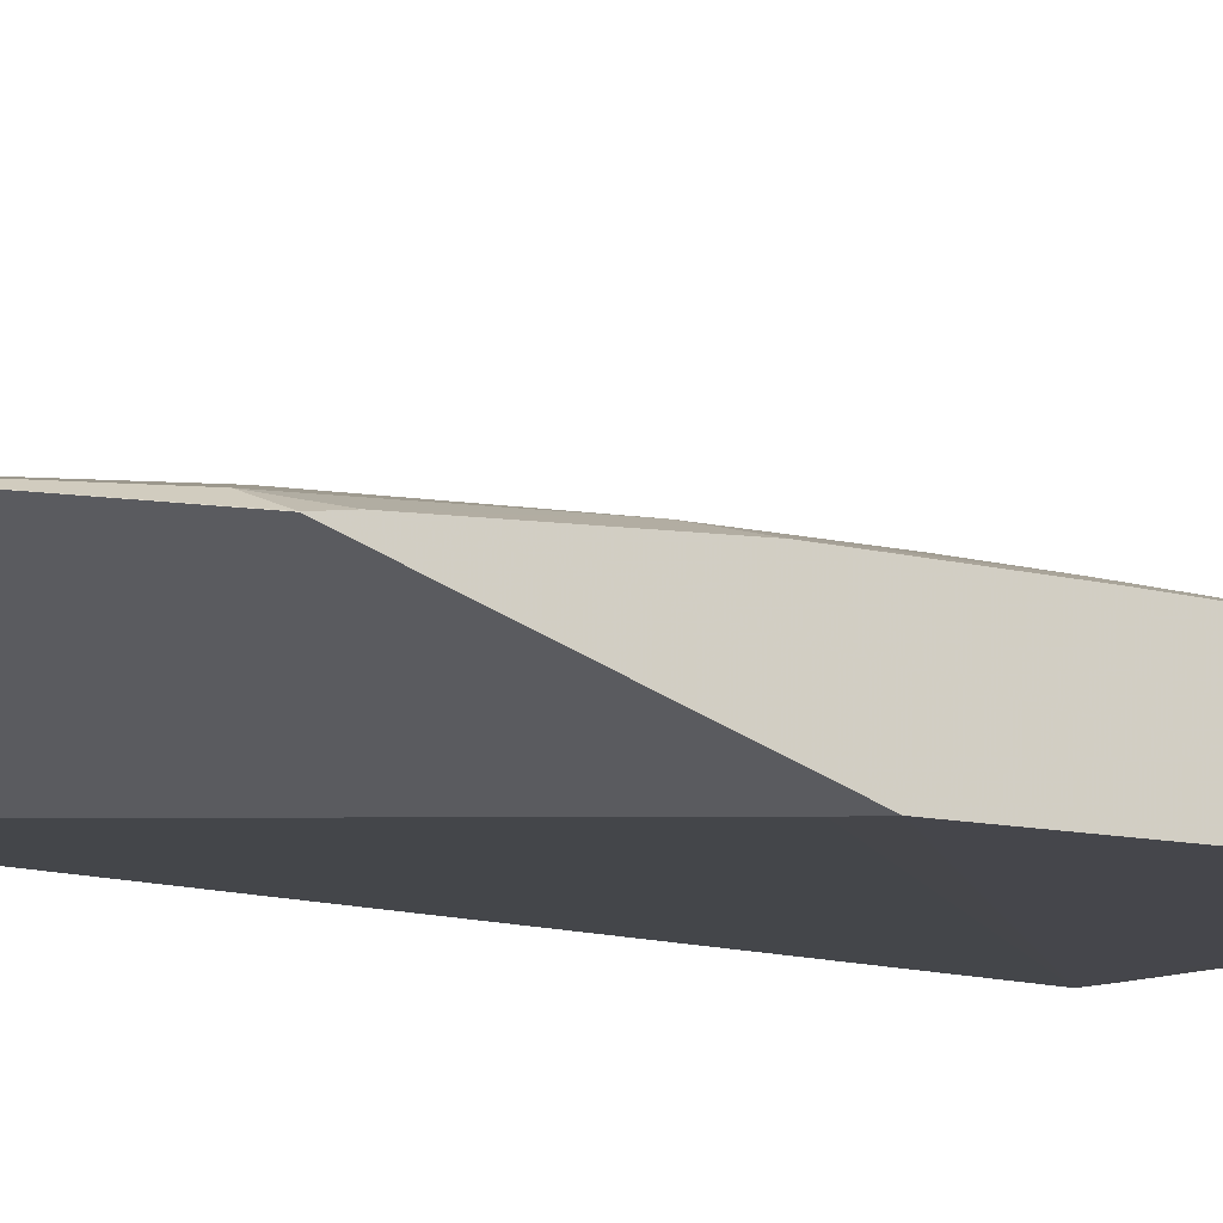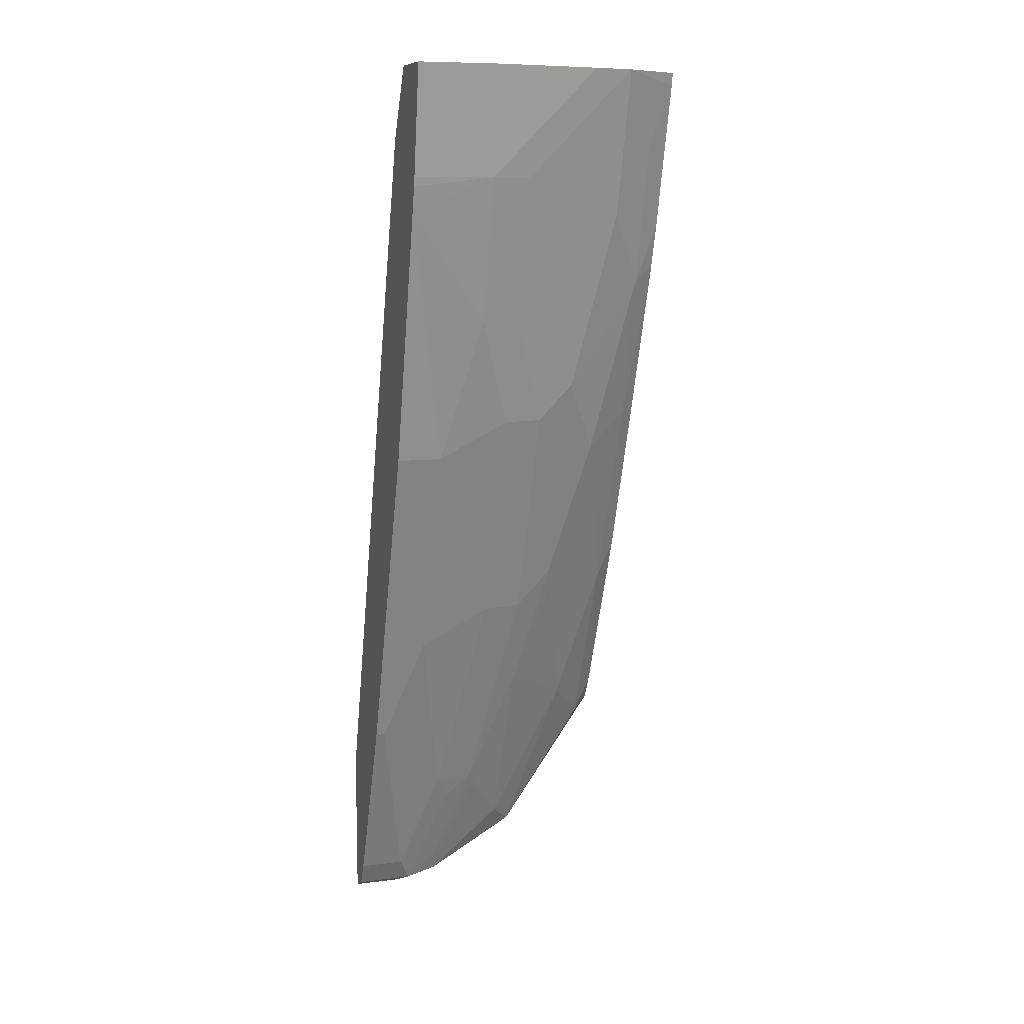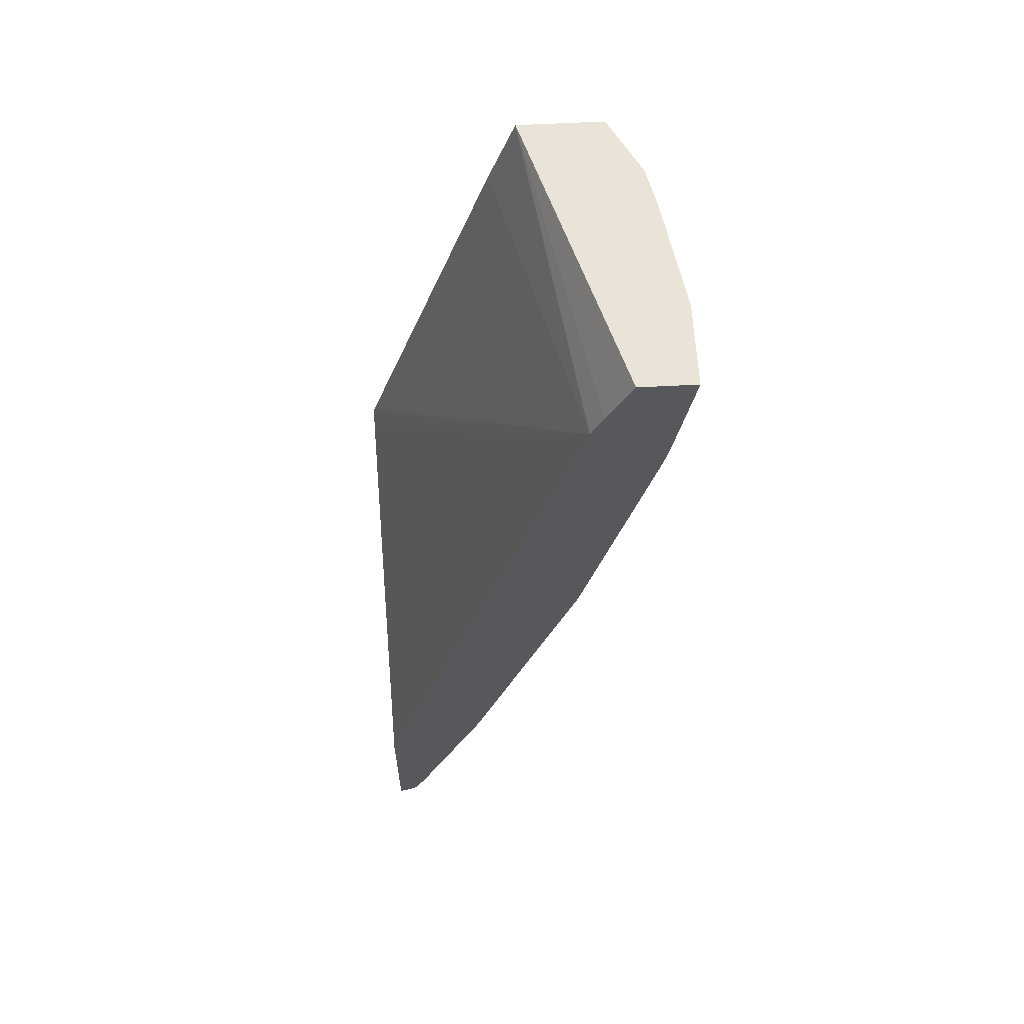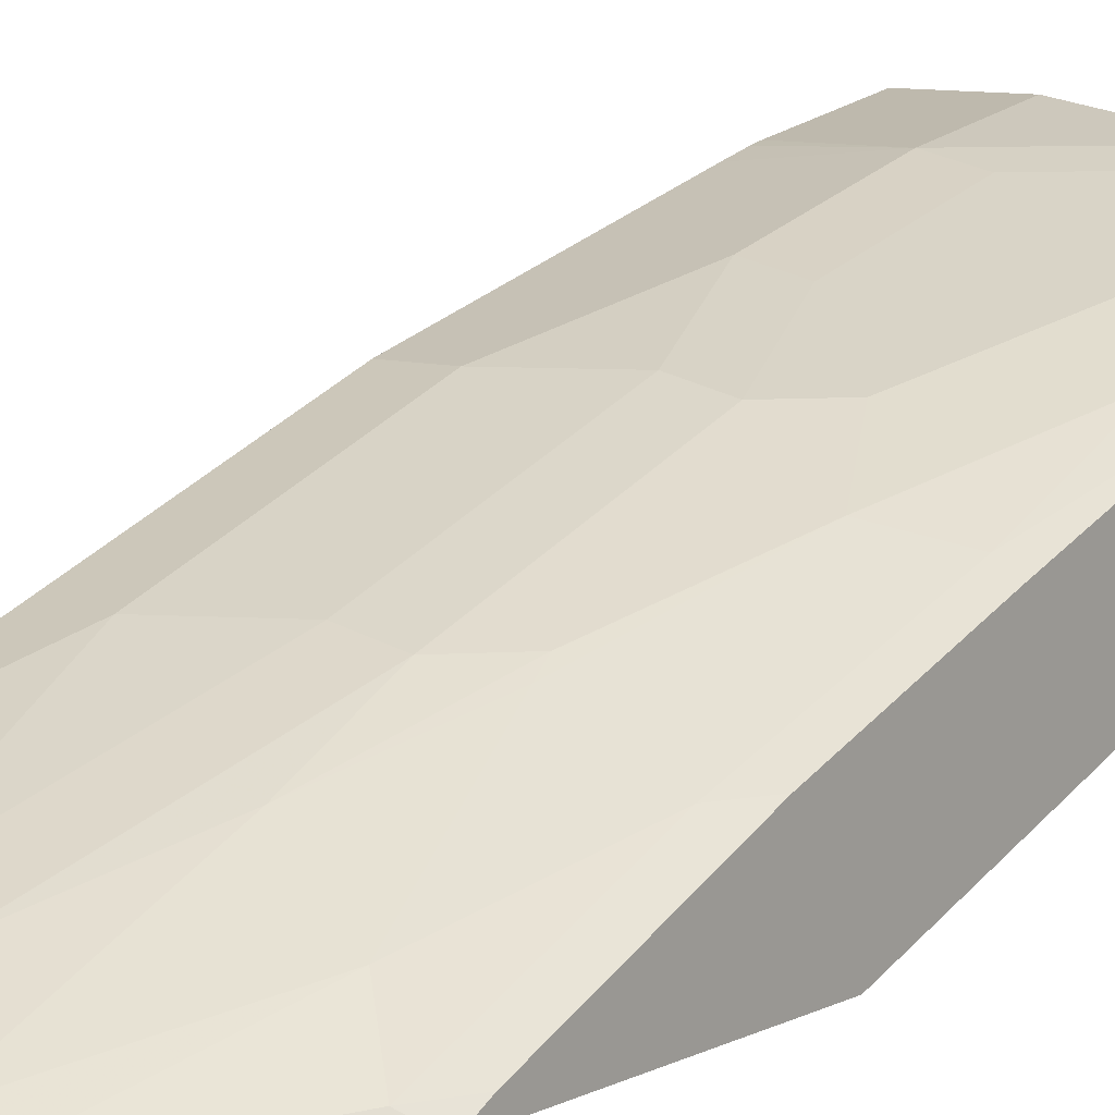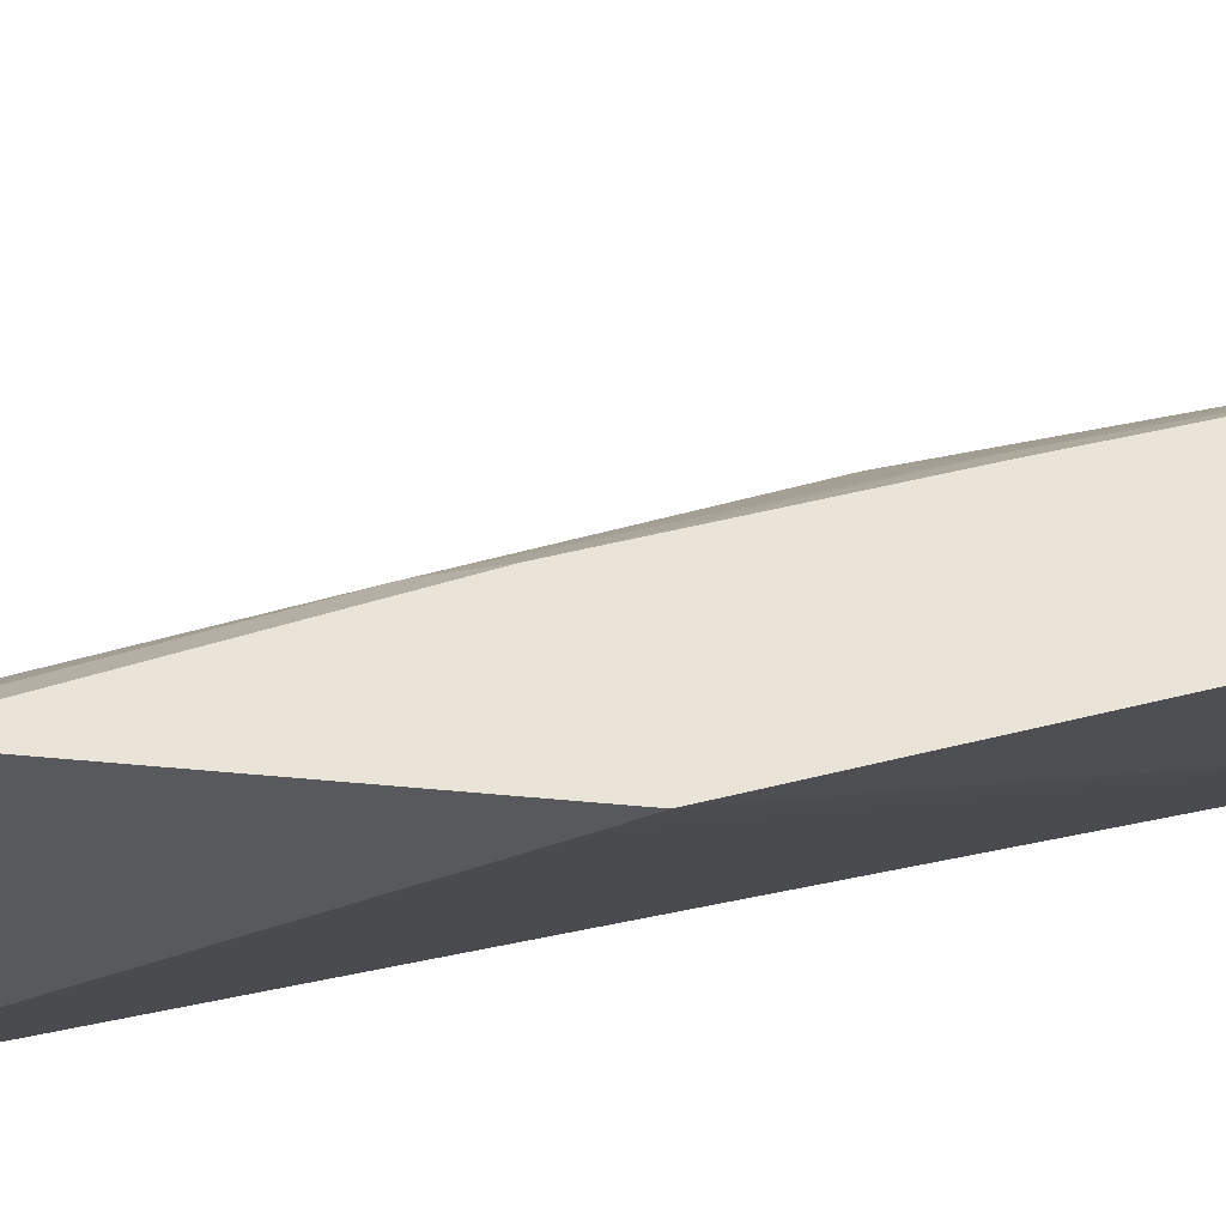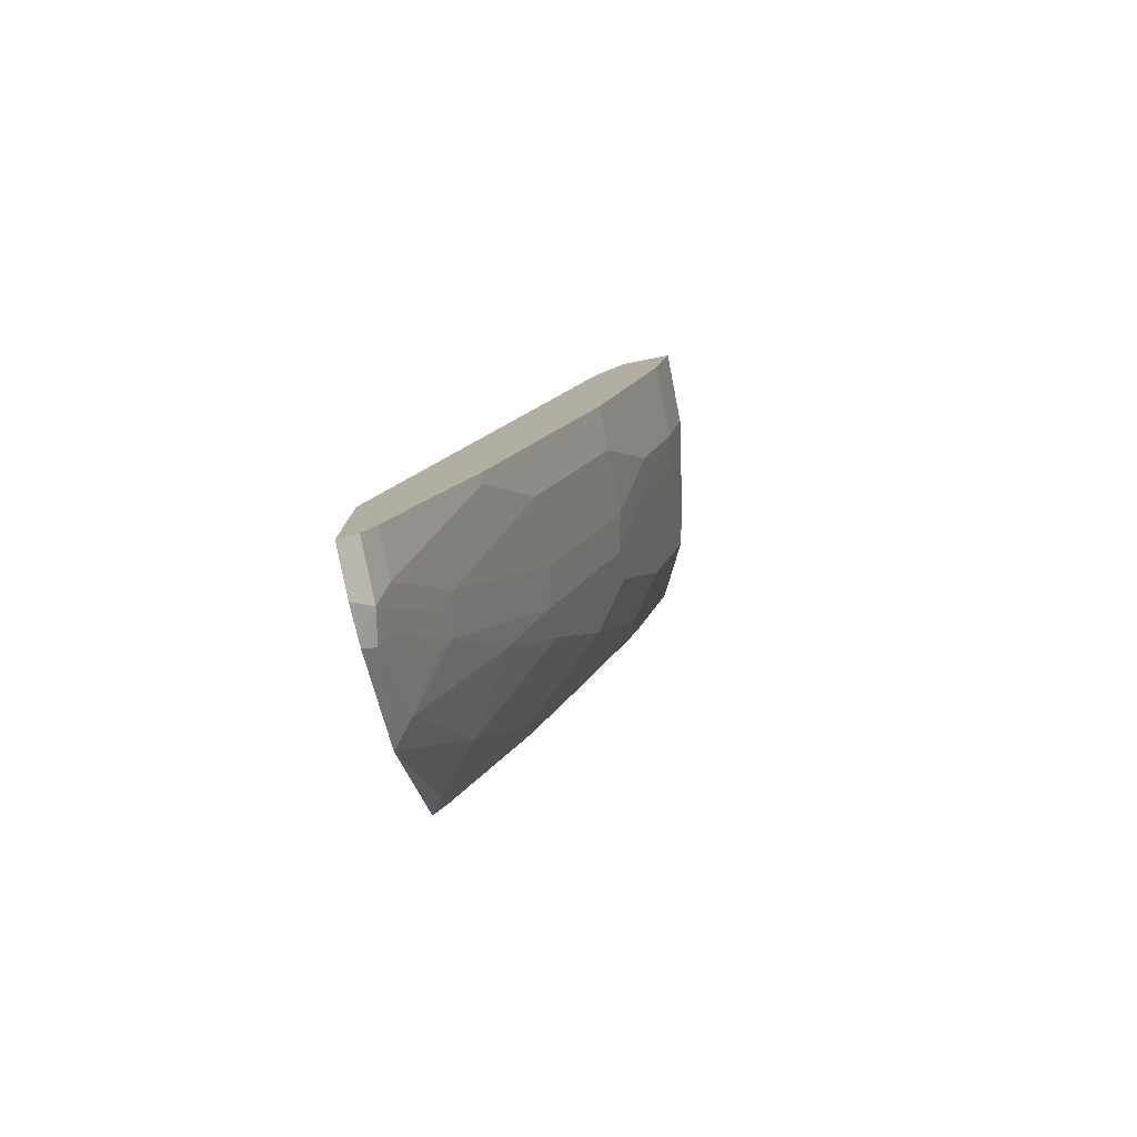
<metadata>
{"format":"obj","ext":"obj","renderer":"f3d","projection":"perspective","resolution":1024,"background":"white","views":[{"elev":-33.2,"azim":47.0,"up":"+Z"},{"elev":9.5,"azim":-18.5,"up":"+Y"},{"elev":61.1,"azim":-93.0,"up":"+Y"},{"elev":8.9,"azim":35.7,"up":"+Z"},{"elev":-29.1,"azim":79.8,"up":"+Z"},{"elev":-79.0,"azim":-78.9,"up":"+Y"}]}
</metadata>
<code>
v -0.008177 0.0937 0.5793
v 0.06239 0.0937 0.5793
v -0.008177 0.0937 0.5323
v -0.008177 -3.551e-05 0.5638
v 0.1563 0.0937 0.5638
v 0.06266 -3.551e-05 0.5638
v 0.09398 0.03126 0.5638
v 0.2426 0.0937 0.4581
v -0.008177 0.05279 0.5114
v -0.008177 -0.008218 0.5621
v 0.1916 0.0937 0.5559
v 0.09789 -3.551e-05 0.5559
v -0.008177 -0.02927 0.557
v 0.06266 -0.1253 0.5325
v 0.1292 0.03126 0.5559
v 0.2426 0.03126 0.4355
v -0.008177 0.03126 0.5011
v 0.2426 0.0937 0.5293
v 0.1919 0.0937 0.5558
v 0.1605 -0.06271 0.5246
v 0.1918 -0.03133 0.5246
v 0.09789 -0.1253 0.5246
v -0.008177 -0.2506 0.5011
v 0.03134 -0.2506 0.5011
v 0.09398 -0.2193 0.5011
v 0.2426 -0.3132 0.3201
v 0.2426 -0.3186 0.3184
v 0.2276 -0.3336 0.3183
v -0.008177 -0.5849 0.3183
v 0.2426 0.0833 0.5273
v 0.2231 0.03126 0.5246
v 0.1605 -0.188 0.4933
v 0.2231 -0.09401 0.4933
v 0.1292 -0.2193 0.4933
v -0.008177 -0.5324 0.4072
v 2.144e-05 -0.5324 0.4072
v 0.03134 -0.4385 0.4385
v 0.09398 -0.4072 0.4385
v 0.2426 -0.3432 0.3183
v -0.008177 -0.7178 0.3183
v 0.2426 -0.04198 0.496
v 0.1605 -0.282 0.462
v 0.1918 -0.2506 0.462
v 0.2297 -0.2193 0.4489
v 0.2426 -0.07852 0.4856
v 0.1292 -0.4072 0.4307
v -0.008177 -0.689 0.3446
v 0.03134 -0.689 0.3446
v 0.06266 -0.595 0.3759
v 0.09789 -0.595 0.368
v 0.2426 -0.5379 0.3183
v 0.03389 -0.7178 0.3183
v -0.008177 -0.7099 0.3341
v 0.1605 -0.3758 0.4307
v 0.1644 -0.3915 0.4229
v 0.1958 -0.2662 0.4542
v 0.2426 -0.2193 0.4395
v 0.2271 -0.3915 0.3915
v 0.2426 -0.3603 0.3916
v 0.1357 -0.4906 0.3967
v -0.008177 -0.6973 0.3404
v 0.04177 -0.7099 0.3341
v 0.07309 -0.6159 0.3654
v 0.06657 -0.689 0.3367
v 0.1018 -0.6108 0.3602
v 0.1357 -0.6473 0.3341
v 0.2426 -0.5378 0.3186
v 0.154 -0.6632 0.3183
v 0.0605 -0.7119 0.3183
v 0.1958 -0.5168 0.3602
v 0.2271 -0.5481 0.3289
v 0.2426 -0.5169 0.329
v 0.06784 -0.71 0.3183
v 0.07049 -0.7047 0.3289
f 35 48 36
f 38 50 46
f 36 48 49
f 36 49 37
f 37 49 38
f 38 49 50
f 40 52 62
f 44 57 45
f 42 46 54
f 42 54 43
f 43 54 55
f 43 55 56
f 43 56 44
f 35 47 48
f 40 62 53
f 34 46 42
f 27 39 28
f 33 43 44
f 44 56 58
f 25 46 34
f 28 39 51
f 28 51 68
f 28 68 73
f 28 73 69
f 33 44 45
f 28 69 52
f 28 40 29
f 30 31 33
f 30 33 41
f 32 34 42
f 32 42 43
f 32 43 33
f 28 52 40
f 44 58 59
f 67 72 71
f 46 50 60
f 58 71 72
f 58 72 59
f 60 66 70
f 62 69 73
f 62 73 74
f 62 74 64
f 58 70 71
f 64 74 65
f 66 74 68
f 66 68 70
f 67 71 68
f 68 74 73
f 68 71 70
f 25 38 46
f 65 74 66
f 55 70 58
f 55 60 70
f 55 58 56
f 46 60 54
f 47 61 48
f 48 61 62
f 48 62 63
f 48 63 49
f 49 63 50
f 50 63 62
f 50 62 64
f 50 64 65
f 50 65 66
f 50 66 60
f 51 67 68
f 52 69 62
f 53 62 61
f 54 60 55
f 44 59 57
f 24 38 25
f 33 45 41
f 24 36 37
f 2 6 7
f 2 7 5
f 3 8 9
f 4 10 6
f 5 7 11
f 6 12 7
f 1 6 2
f 6 10 13
f 6 14 22
f 6 22 12
f 7 12 15
f 7 15 11
f 8 16 17
f 8 17 9
f 6 13 14
f 1 4 6
f 1 10 4
f 1 23 13
f 1 2 5
f 1 5 11
f 1 11 19
f 1 19 18
f 1 18 8
f 1 8 3
f 1 3 9
f 1 9 17
f 1 17 29
f 1 29 40
f 1 40 53
f 1 53 61
f 1 61 47
f 1 47 35
f 1 35 23
f 8 18 30
f 8 30 41
f 1 13 10
f 8 45 57
f 16 26 17
f 17 26 27
f 17 27 28
f 17 28 29
f 18 19 30
f 19 31 30
f 14 25 22
f 20 32 21
f 21 33 31
f 22 25 34
f 22 34 32
f 23 35 36
f 23 36 24
f 8 41 45
f 21 32 33
f 14 24 25
f 19 21 31
f 8 39 27
f 13 24 14
f 8 59 72
f 8 72 67
f 8 67 51
f 8 51 39
f 8 27 26
f 8 26 16
f 11 15 20
f 11 20 21
f 11 21 19
f 12 22 32
f 12 32 20
f 12 20 15
f 13 23 24
f 24 37 38
f 8 57 59

</code>
